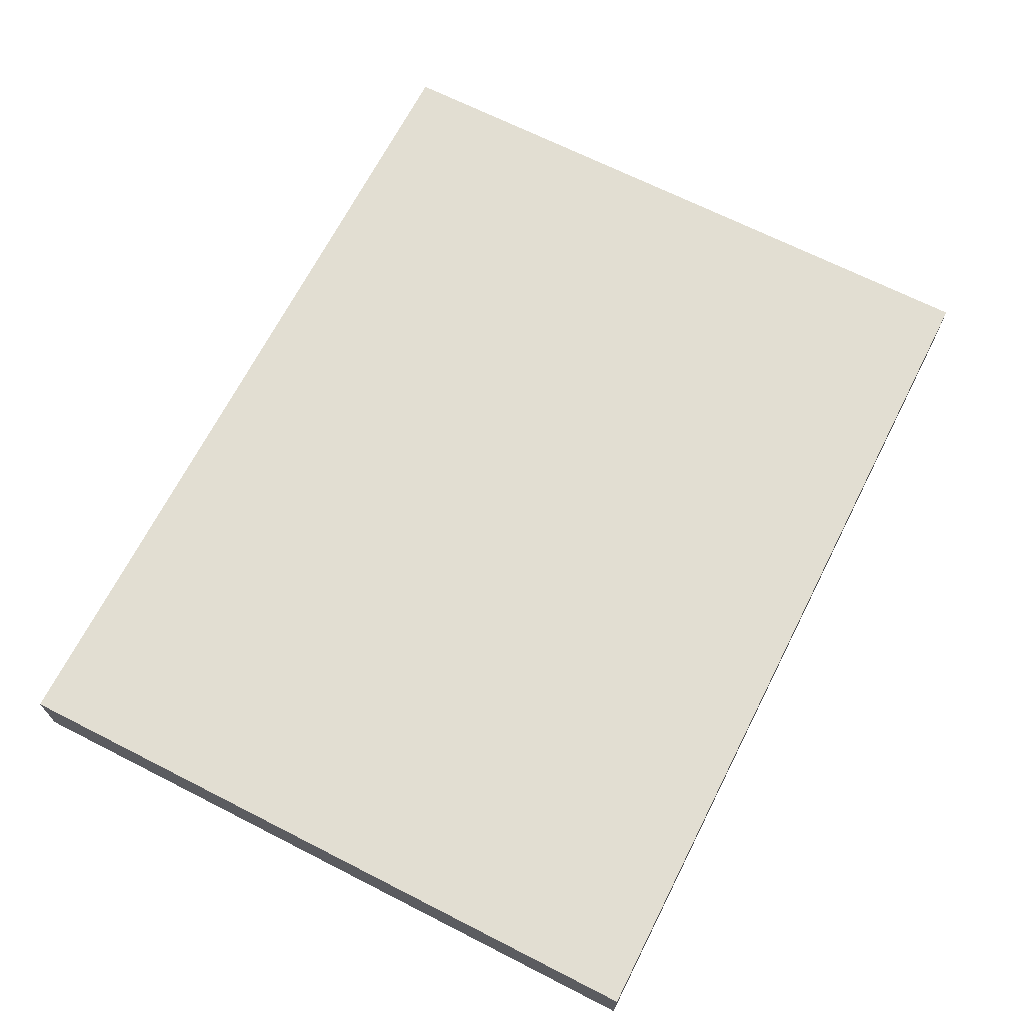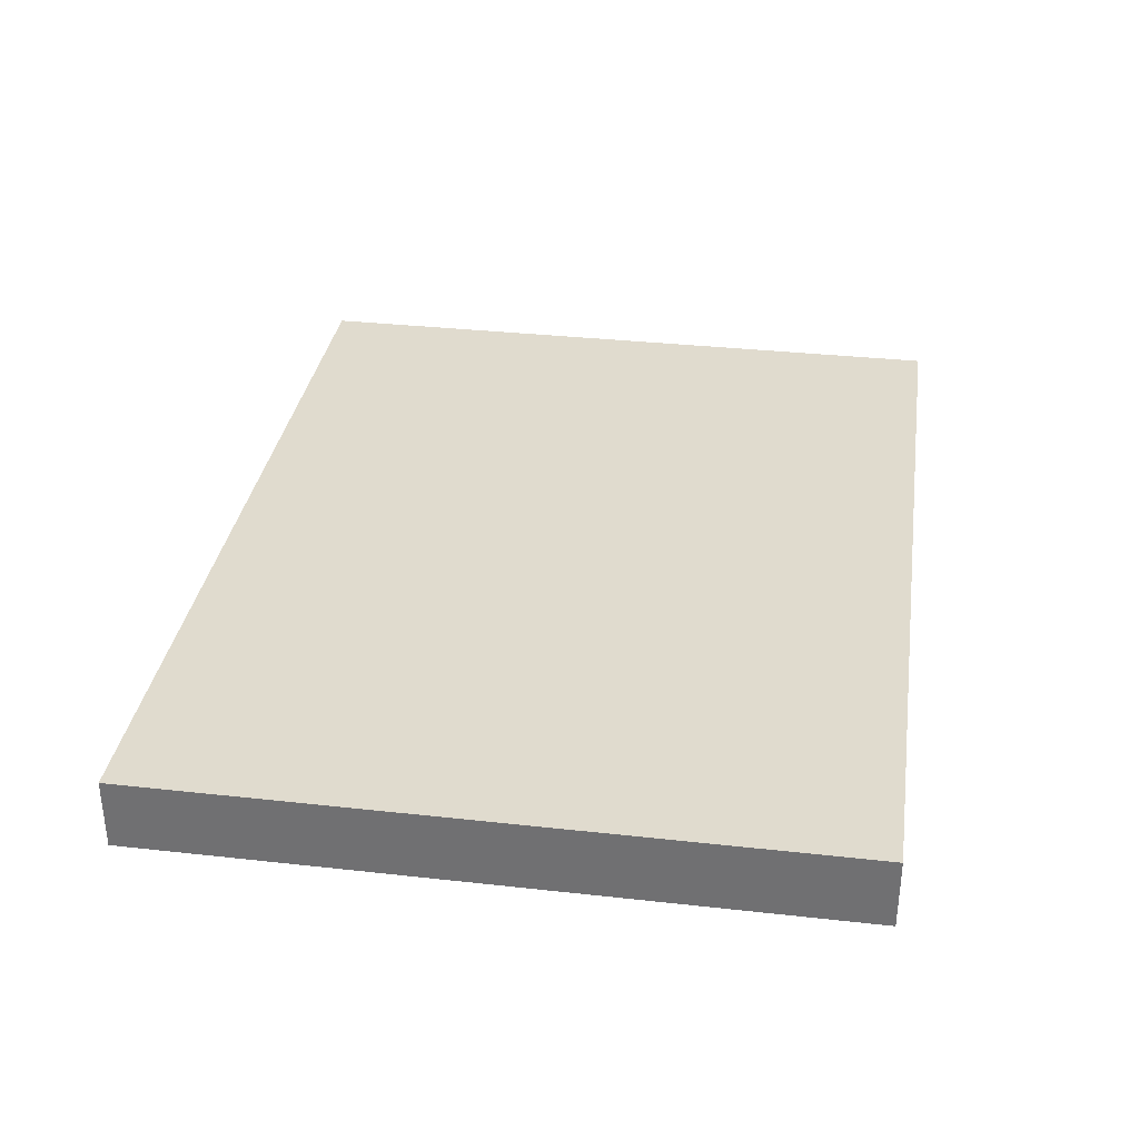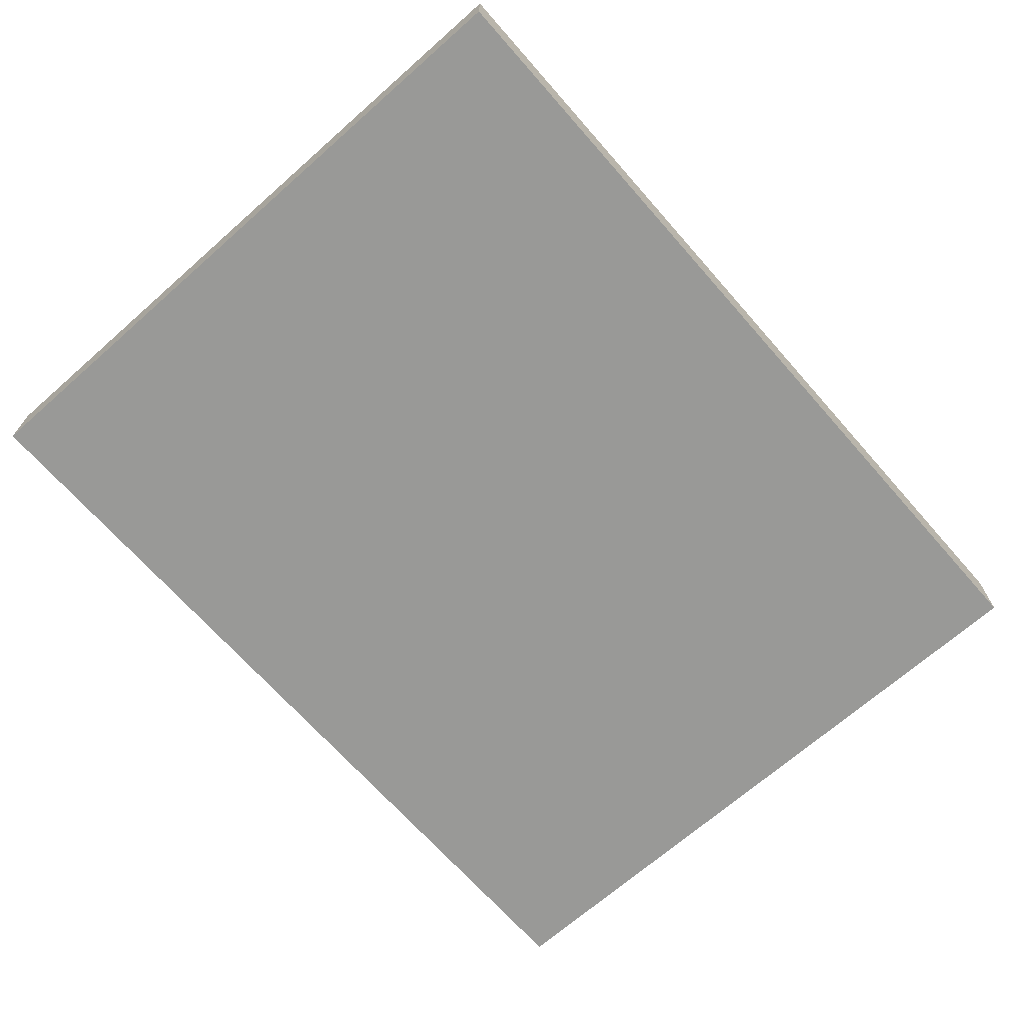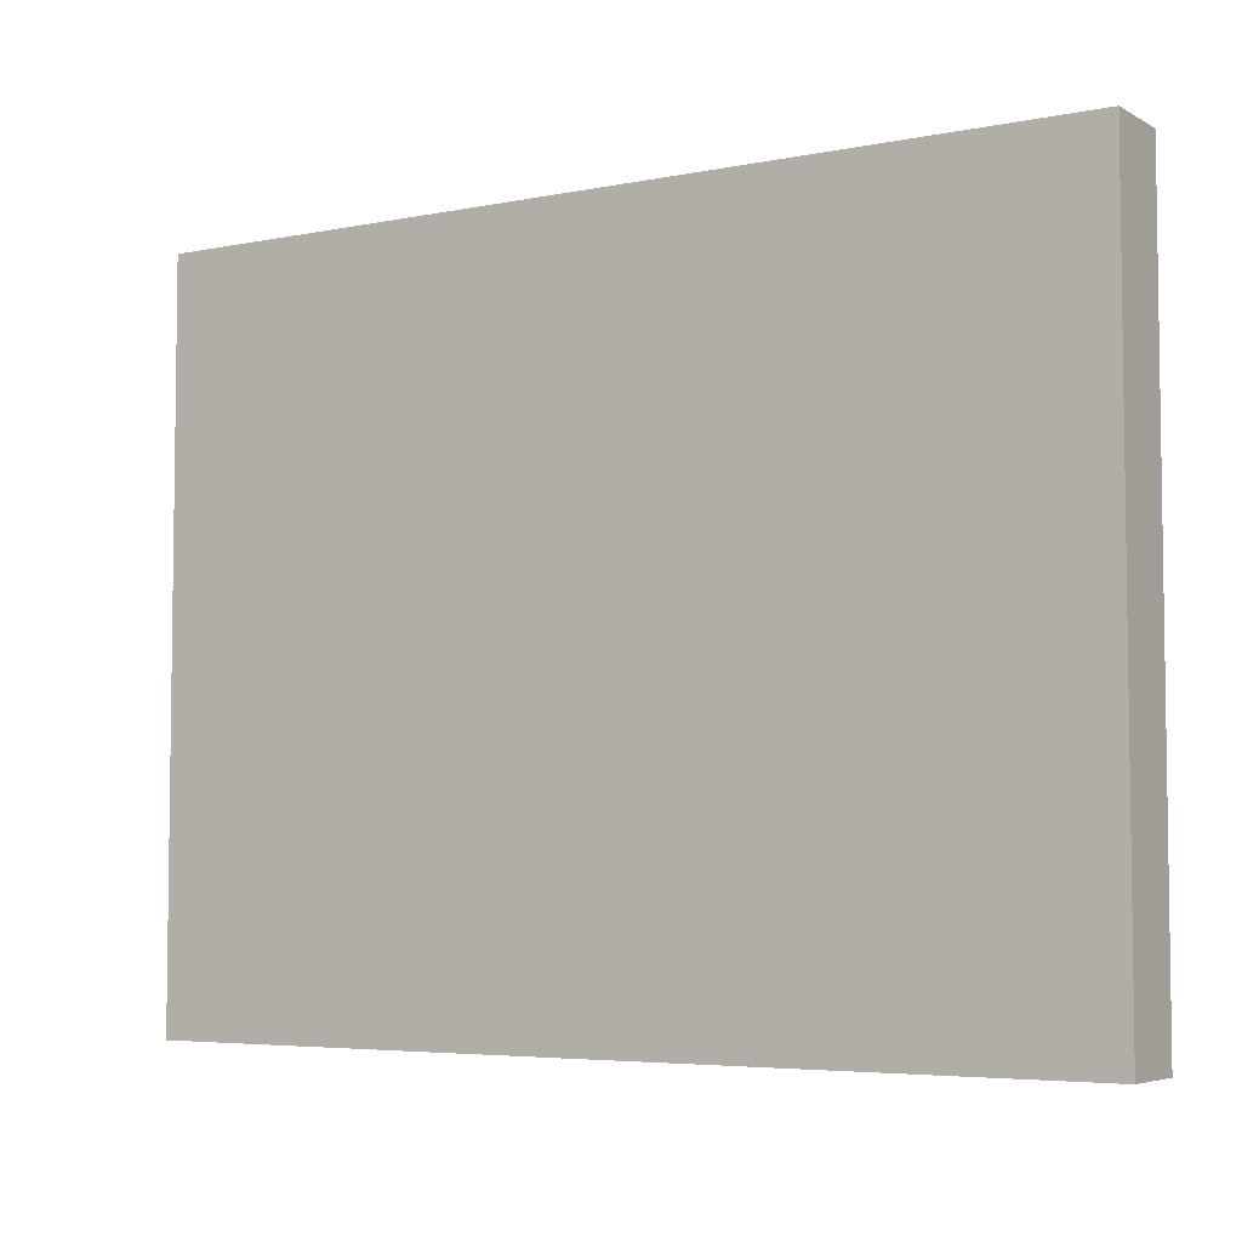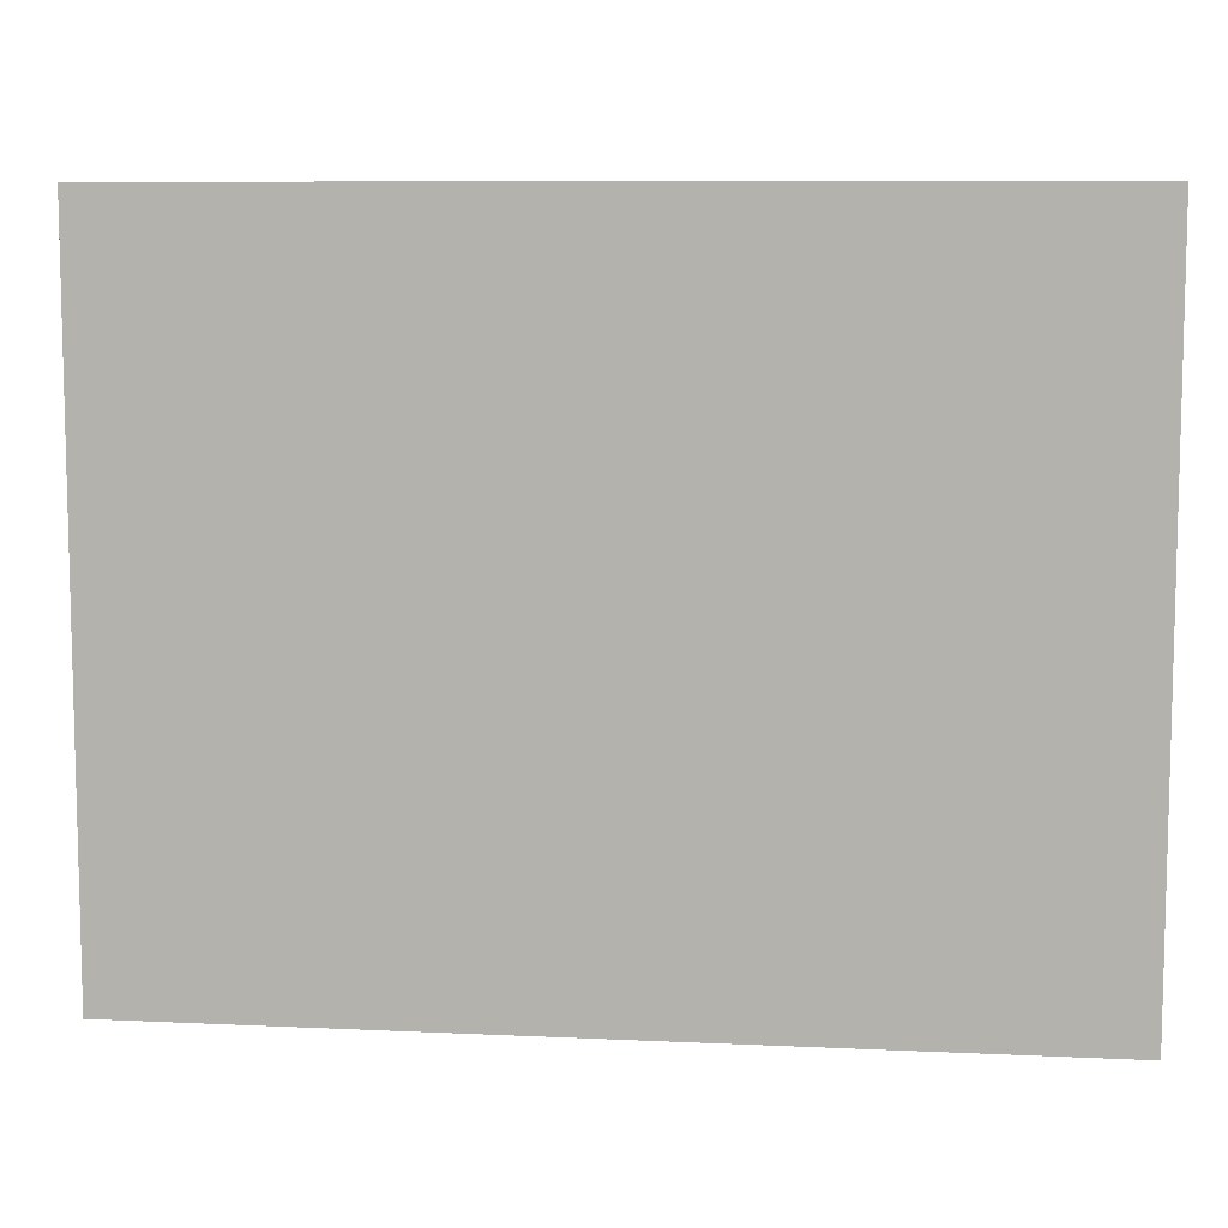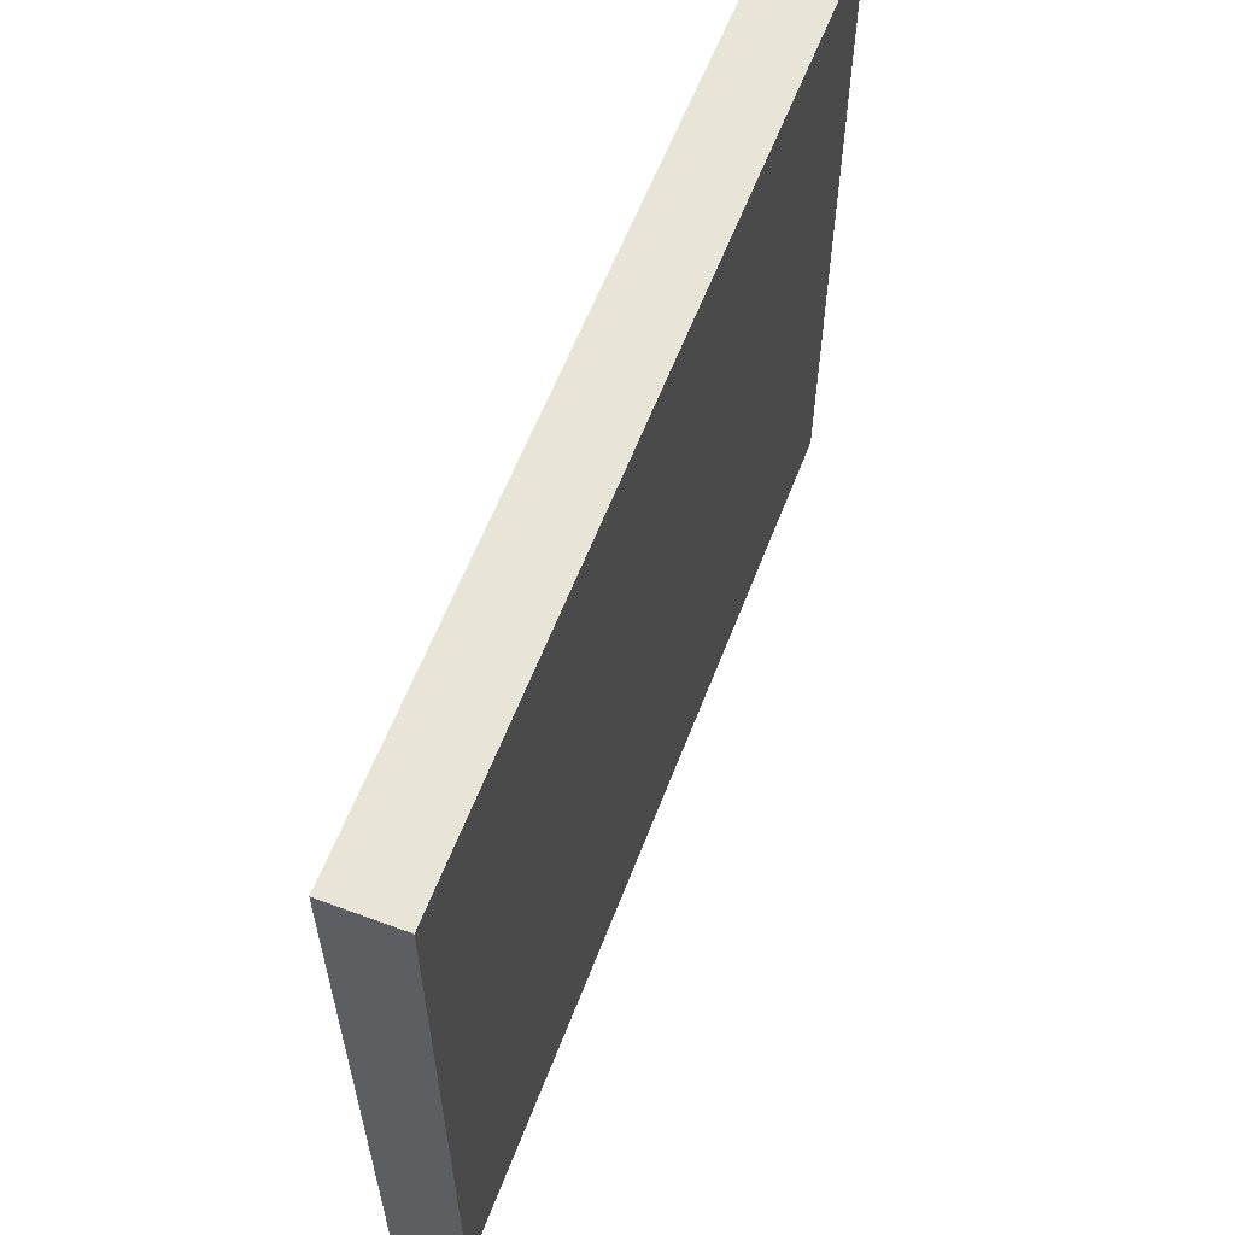
<metadata>
{"format":"obj","ext":"obj","renderer":"f3d","projection":"perspective","resolution":1024,"background":"white","views":[{"elev":68.0,"azim":-63.0,"up":"+Z"},{"elev":33.7,"azim":98.6,"up":"+Z"},{"elev":-68.8,"azim":131.4,"up":"+Z"},{"elev":-5.1,"azim":32.3,"up":"+Y"},{"elev":8.6,"azim":-172.8,"up":"+Y"},{"elev":59.8,"azim":110.9,"up":"+Y"}]}
</metadata>
<code>
o cube
v 1.688 2.437 0.1875
v 1.688 2.437 -0.0625
v 1.688 0 0.1875
v 1.688 0 -0.0625
v -1.438 2.437 0.1875
v -1.438 2.437 -0.0625
v -1.438 0 0.1875
v -1.438 0 -0.0625
f 2 1 3 4
f 7 5 6 8
f 5 1 2 6
f 4 3 7 8
f 3 1 5 7
f 6 2 4 8

</code>
